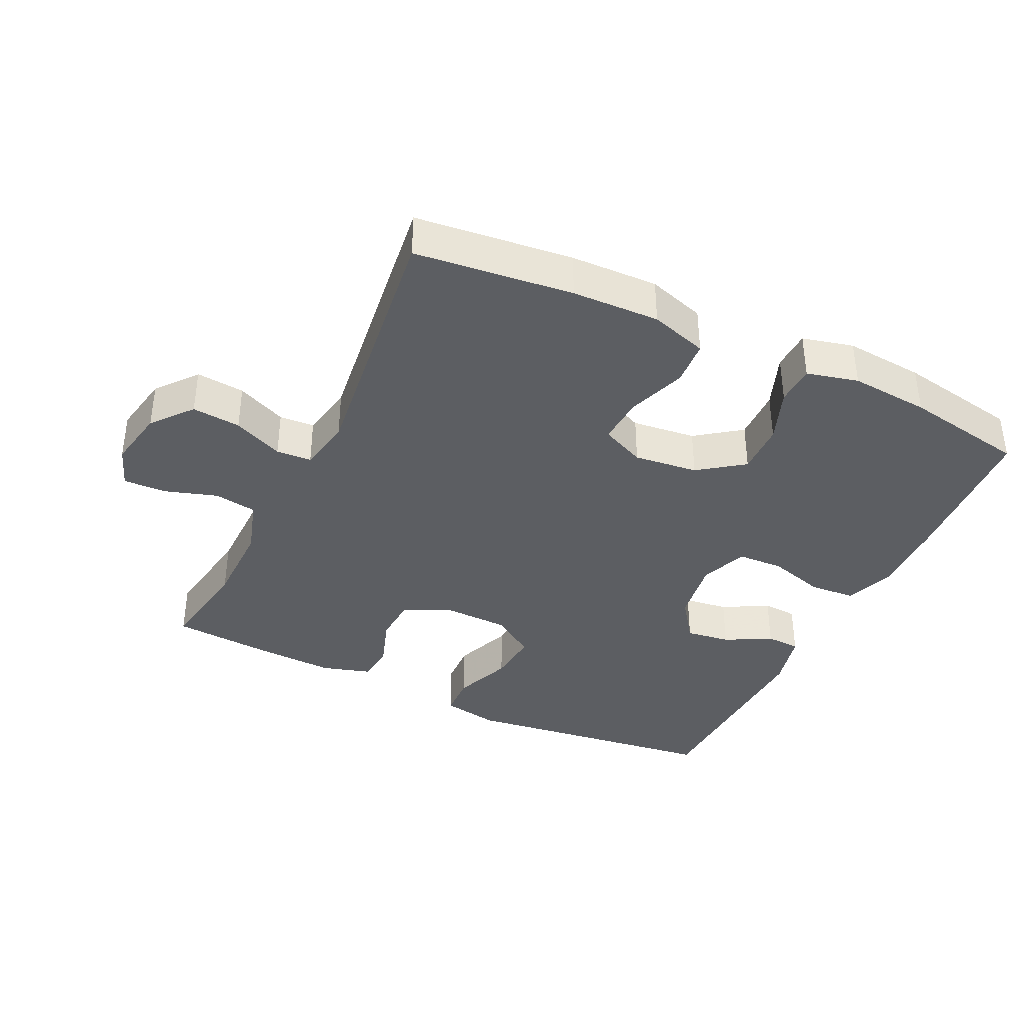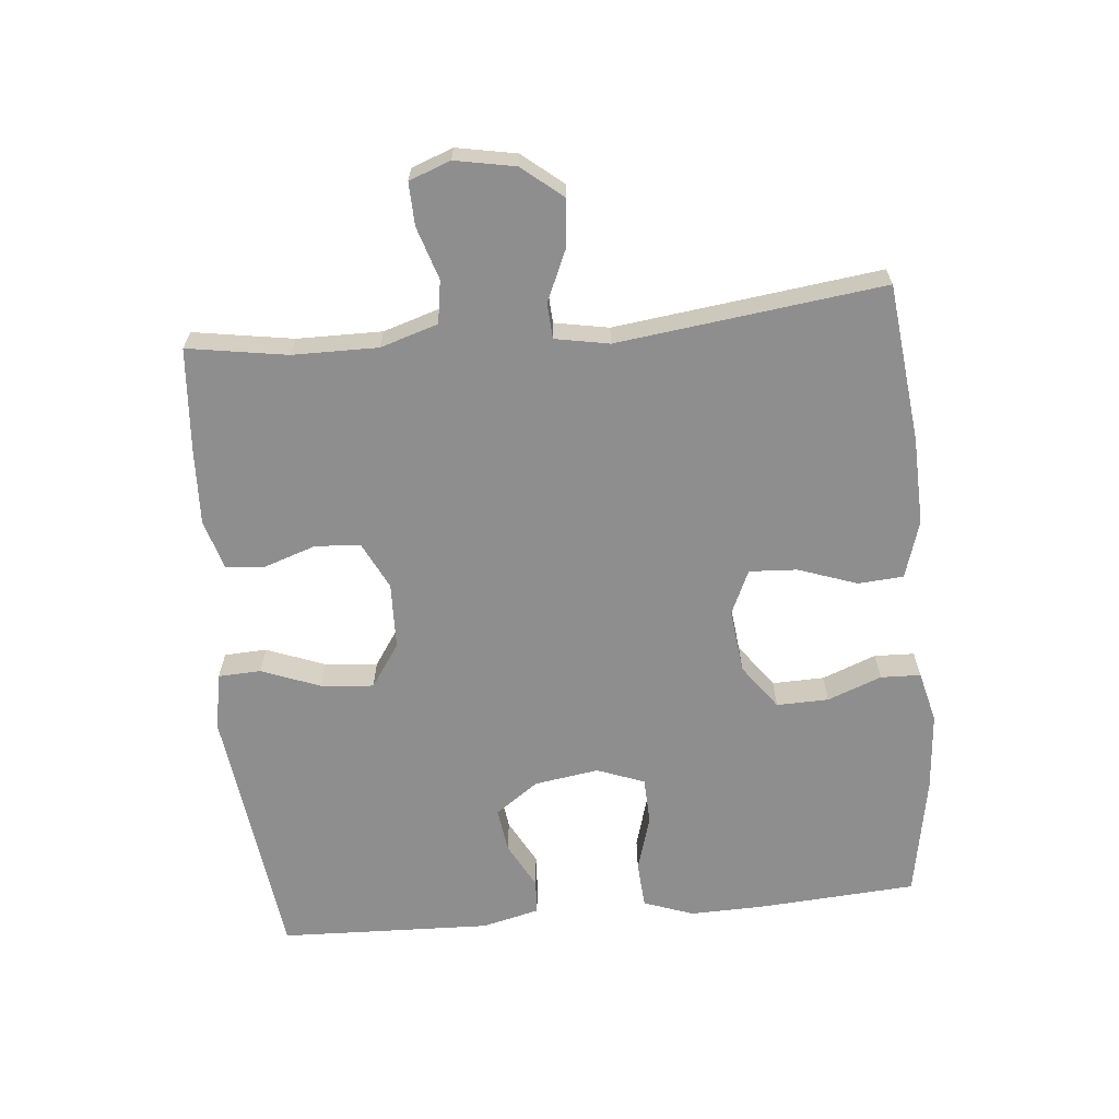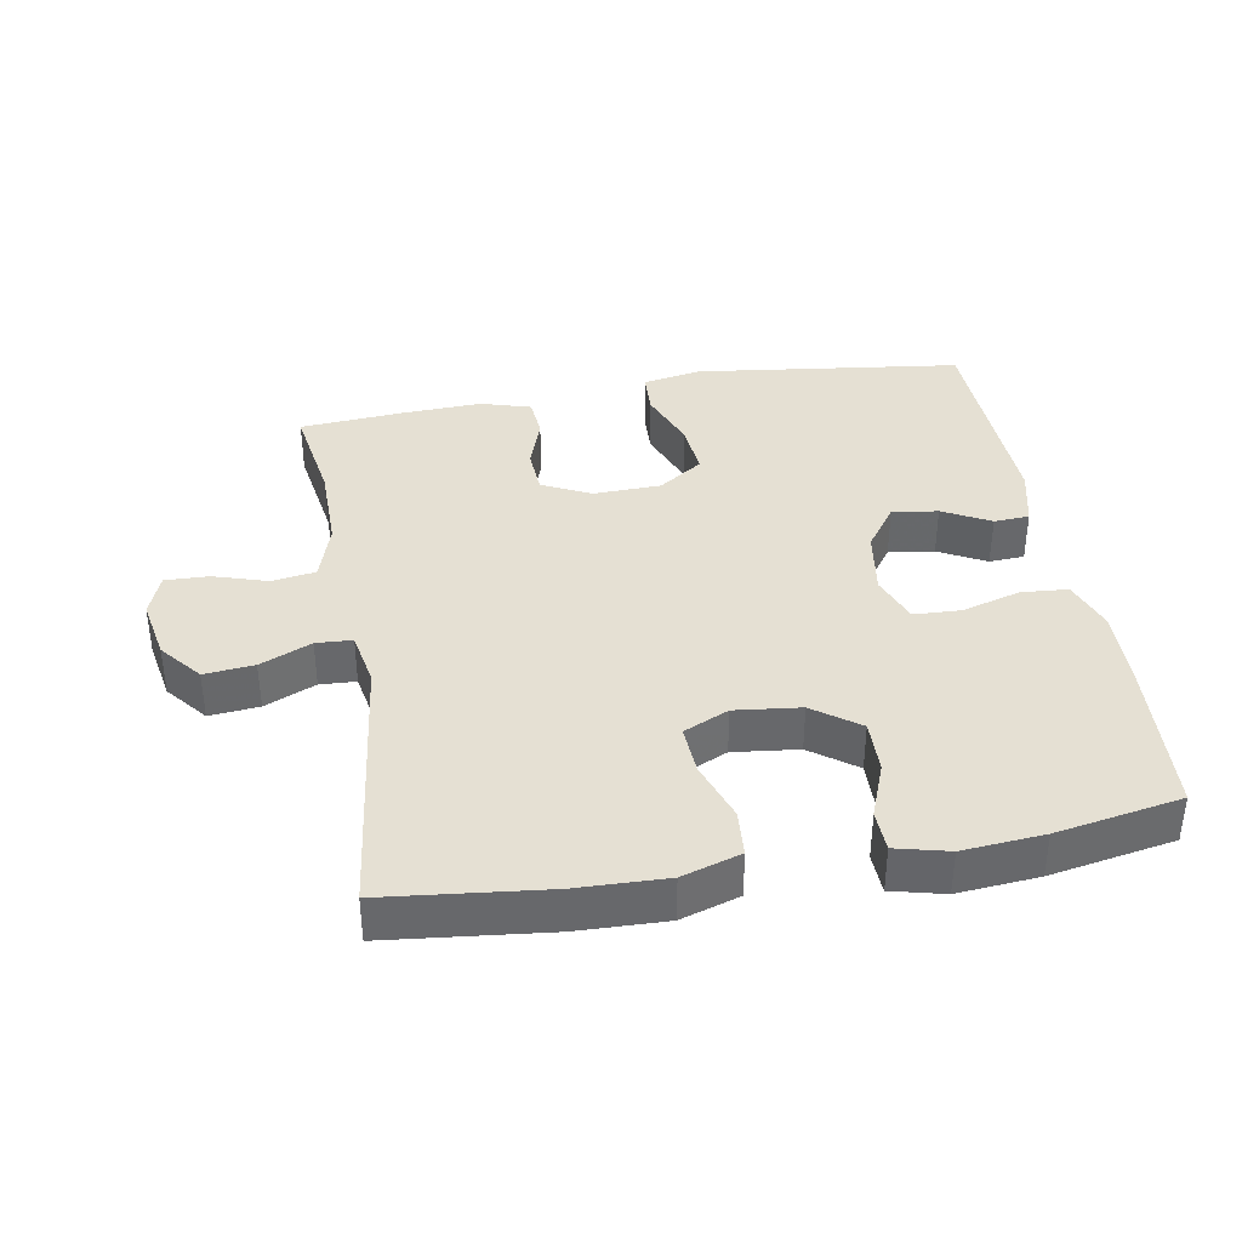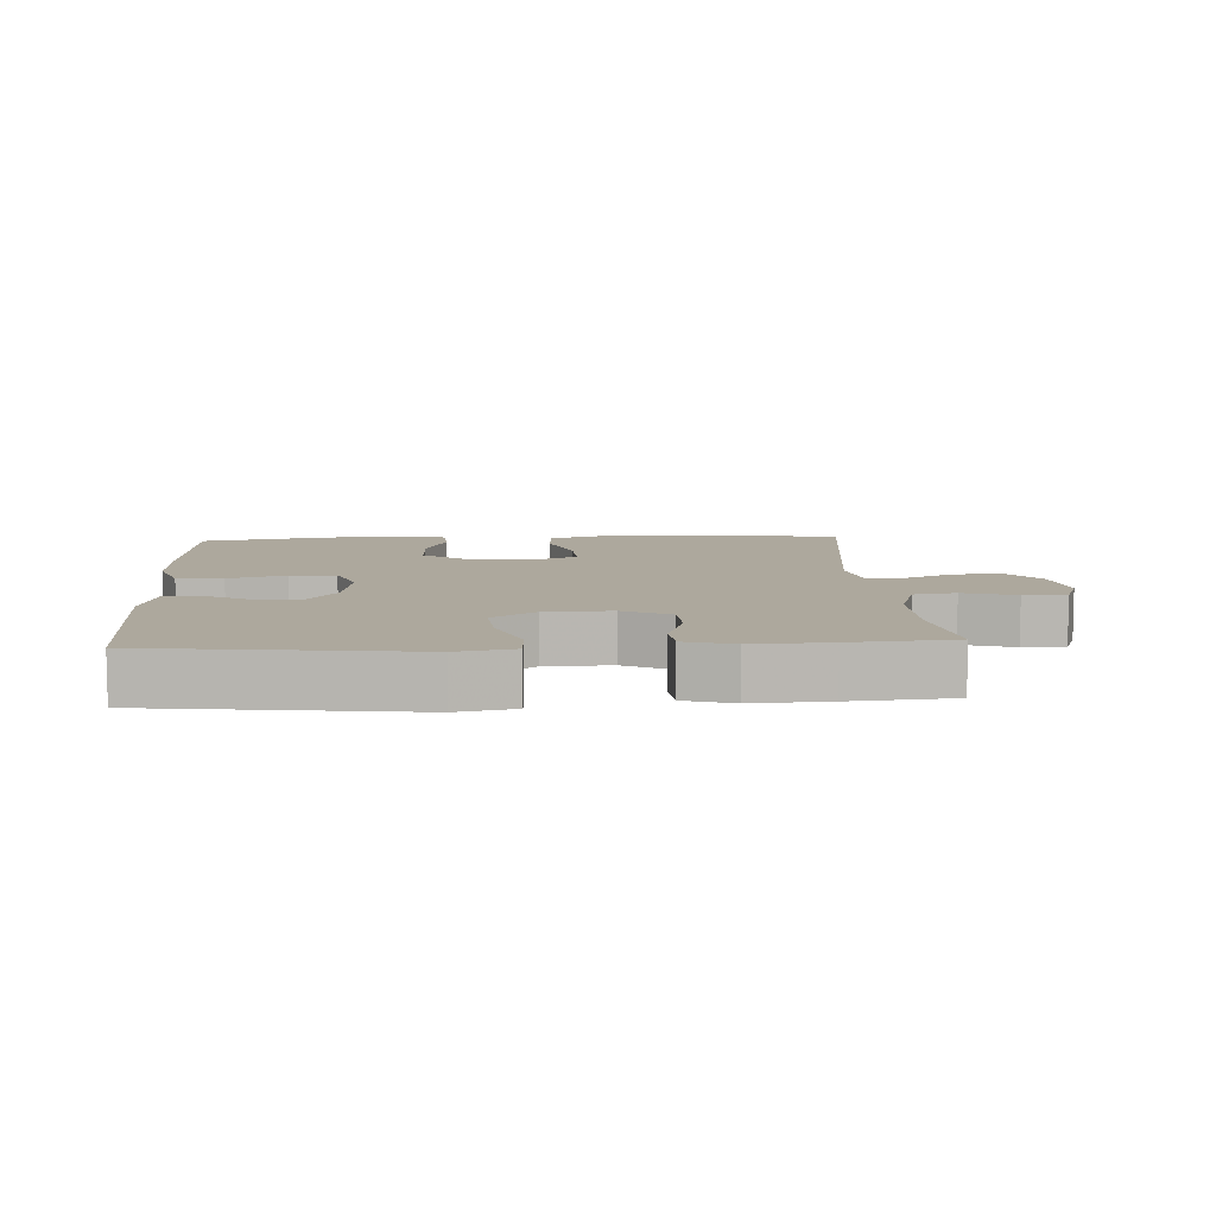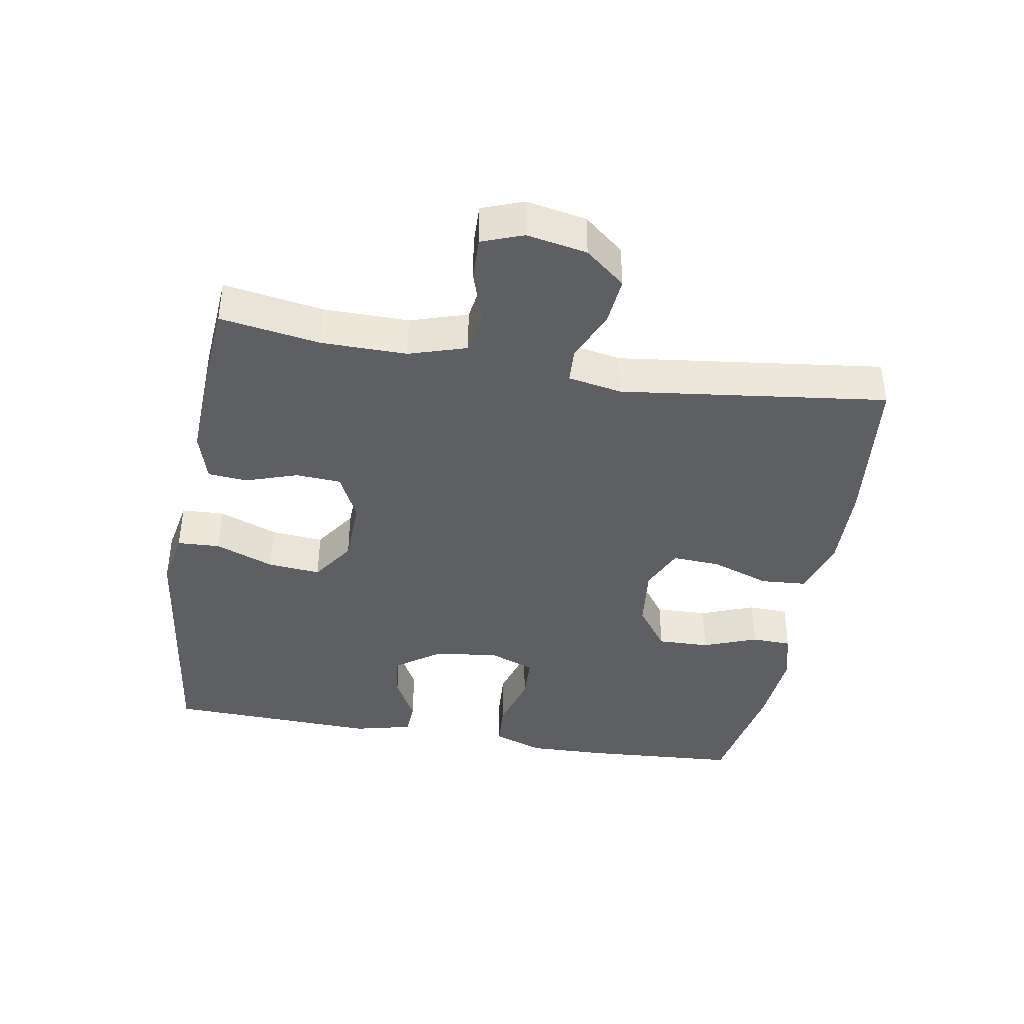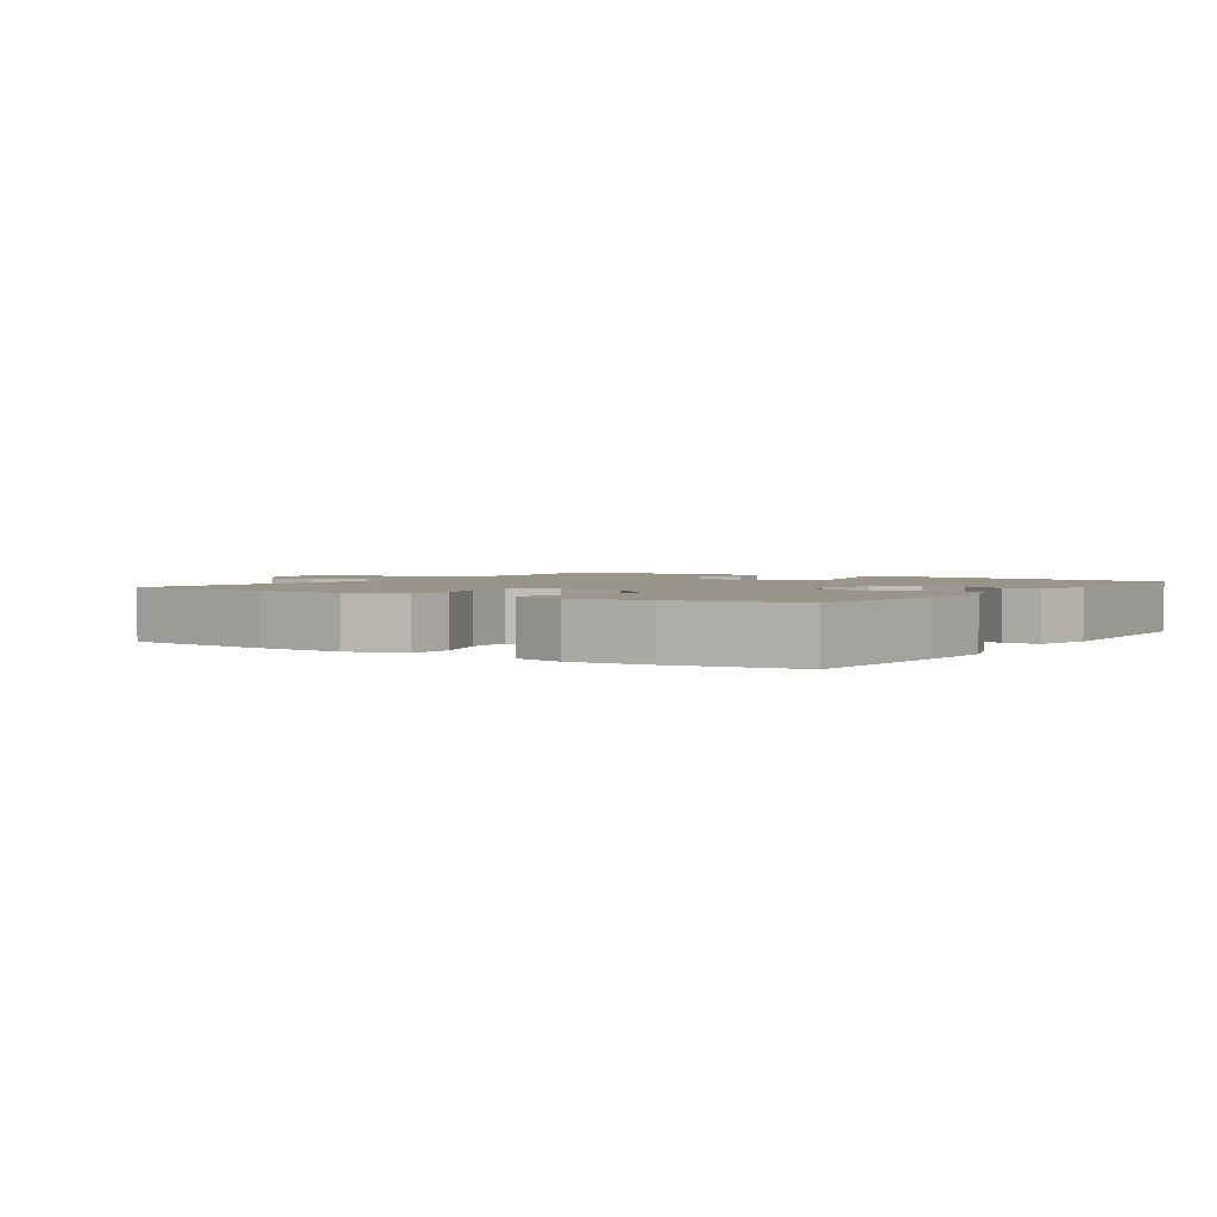
<metadata>
{"format":"obj","ext":"obj","renderer":"f3d","projection":"perspective","resolution":1024,"background":"white","views":[{"elev":-37.8,"azim":-25.6,"up":"+Y"},{"elev":-65.0,"azim":-84.6,"up":"+Y"},{"elev":37.9,"azim":-9.9,"up":"+Y"},{"elev":8.7,"azim":176.6,"up":"+Y"},{"elev":-40.2,"azim":-99.8,"up":"+Y"},{"elev":2.2,"azim":33.9,"up":"+Y"}]}
</metadata>
<code>
v -0.5 0.07 0.5
v -0.264 0.07 0.526
v -0.133 0.07 0.53
v -0.047 0.07 0.503
v -0.042 0.07 0.435
v -0.073 0.07 0.347
v -0.077 0.07 0.275
v -0.011 0.07 0.245
v 0.085 0.07 0.256
v 0.152 0.07 0.305
v 0.15 0.07 0.383
v 0.119 0.07 0.464
v 0.121 0.07 0.524
v 0.198 0.07 0.543
v 0.317 0.07 0.533
v 0.5 0.07 0.5
v 0.516 0.07 0.265
v 0.519 0.07 0.151
v 0.492 0.07 0.076
v 0.423 0.07 0.071
v 0.337 0.07 0.096
v 0.268 0.07 0.093
v 0.241 0.07 0.022
v 0.256 0.07 -0.075
v 0.302 0.07 -0.139
v 0.369 0.07 -0.13
v 0.438 0.07 -0.093
v 0.49 0.07 -0.096
v 0.511 0.07 -0.183
v 0.5 0.07 -0.5
v 0.241 0.07 -0.533
v 0.109 0.07 -0.55
v 0.023 0.07 -0.534
v 0.02 0.07 -0.47
v 0.054 0.07 -0.382
v 0.061 0.07 -0.303
v -0.004 0.07 -0.259
v -0.103 0.07 -0.256
v -0.174 0.07 -0.291
v -0.178 0.07 -0.359
v -0.152 0.07 -0.436
v -0.157 0.07 -0.495
v -0.231 0.07 -0.517
v -0.346 0.07 -0.512
v -0.5 0.07 -0.5
v -0.476 0.07 -0.351
v -0.475 0.07 -0.223
v -0.502 0.07 -0.137
v -0.566 0.07 -0.127
v -0.645 0.07 -0.152
v -0.709 0.07 -0.154
v -0.732 0.07 -0.092
v -0.715 0.07 -0.002
v -0.666 0.07 0.058
v -0.593 0.07 0.051
v -0.518 0.07 0.018
v -0.465 0.07 0.021
v -0.45 0.07 0.102
v -0.5 0 0.5
v -0.264 0 0.526
v -0.133 0 0.53
v -0.047 0 0.503
v -0.042 0 0.435
v -0.073 0 0.347
v -0.077 0 0.275
v -0.011 0 0.245
v 0.085 0 0.256
v 0.152 0 0.305
v 0.15 0 0.383
v 0.119 0 0.464
v 0.121 0 0.524
v 0.198 0 0.543
v 0.317 0 0.533
v 0.5 0 0.5
v 0.516 0 0.265
v 0.519 0 0.151
v 0.492 0 0.076
v 0.423 0 0.071
v 0.337 0 0.096
v 0.268 0 0.093
v 0.241 0 0.022
v 0.256 0 -0.075
v 0.302 0 -0.139
v 0.369 0 -0.13
v 0.438 0 -0.093
v 0.49 0 -0.096
v 0.511 0 -0.183
v 0.5 0 -0.5
v 0.241 0 -0.533
v 0.109 0 -0.55
v 0.023 0 -0.534
v 0.02 0 -0.47
v 0.054 0 -0.382
v 0.061 0 -0.303
v -0.004 0 -0.259
v -0.103 0 -0.256
v -0.174 0 -0.291
v -0.178 0 -0.359
v -0.152 0 -0.436
v -0.157 0 -0.495
v -0.231 0 -0.517
v -0.346 0 -0.512
v -0.5 0 -0.5
v -0.476 0 -0.351
v -0.475 0 -0.223
v -0.502 0 -0.137
v -0.566 0 -0.127
v -0.645 0 -0.152
v -0.709 0 -0.154
v -0.732 0 -0.092
v -0.715 0 -0.002
v -0.666 0 0.058
v -0.593 0 0.051
v -0.518 0 0.018
v -0.465 0 0.021
v -0.45 0 0.102
f 53 54 55 56
f 53 56 57
f 52 53 57
f 49 50 51 52
f 48 49 52 57
f 47 48 57
f 46 47 57 58
f 44 45 46
f 43 44 46 58
f 40 41 42 43
f 39 40 43 58
f 32 33 34 35
f 31 32 35 36
f 30 31 36
f 29 30 36 37
f 26 27 28 29
f 25 26 29 37
f 18 19 20 21
f 18 21 22
f 17 18 22
f 16 17 22
f 15 16 22
f 14 15 22 23
f 11 12 13 14
f 10 11 14 23
f 3 4 5 6
f 3 6 7
f 2 3 7
f 1 2 7
f 38 39 58 1
f 24 25 37 38
f 9 10 23 24
f 8 9 24 38
f 7 8 38
f 1 7 38
f 114 113 112 111
f 115 114 111
f 115 111 110
f 110 109 108 107
f 115 110 107 106
f 115 106 105
f 116 115 105 104
f 104 103 102
f 116 104 102 101
f 101 100 99 98
f 116 101 98 97
f 93 92 91 90
f 94 93 90 89
f 94 89 88
f 95 94 88 87
f 87 86 85 84
f 95 87 84 83
f 79 78 77 76
f 80 79 76
f 80 76 75
f 80 75 74
f 80 74 73
f 81 80 73 72
f 72 71 70 69
f 81 72 69 68
f 64 63 62 61
f 65 64 61
f 65 61 60
f 65 60 59
f 59 116 97 96
f 96 95 83 82
f 82 81 68 67
f 96 82 67 66
f 96 66 65
f 96 65 59
f 1 59 60 2
f 2 60 61 3
f 3 61 62 4
f 4 62 63 5
f 5 63 64 6
f 6 64 65 7
f 7 65 66 8
f 8 66 67 9
f 9 67 68 10
f 10 68 69 11
f 11 69 70 12
f 12 70 71 13
f 13 71 72 14
f 14 72 73 15
f 15 73 74 16
f 16 74 75 17
f 17 75 76 18
f 18 76 77 19
f 19 77 78 20
f 20 78 79 21
f 21 79 80 22
f 22 80 81 23
f 23 81 82 24
f 24 82 83 25
f 25 83 84 26
f 26 84 85 27
f 27 85 86 28
f 28 86 87 29
f 29 87 88 30
f 30 88 89 31
f 31 89 90 32
f 32 90 91 33
f 33 91 92 34
f 34 92 93 35
f 35 93 94 36
f 36 94 95 37
f 37 95 96 38
f 38 96 97 39
f 39 97 98 40
f 40 98 99 41
f 41 99 100 42
f 42 100 101 43
f 43 101 102 44
f 44 102 103 45
f 45 103 104 46
f 46 104 105 47
f 47 105 106 48
f 48 106 107 49
f 49 107 108 50
f 50 108 109 51
f 51 109 110 52
f 52 110 111 53
f 53 111 112 54
f 54 112 113 55
f 55 113 114 56
f 56 114 115 57
f 57 115 116 58
f 58 116 59 1

</code>
